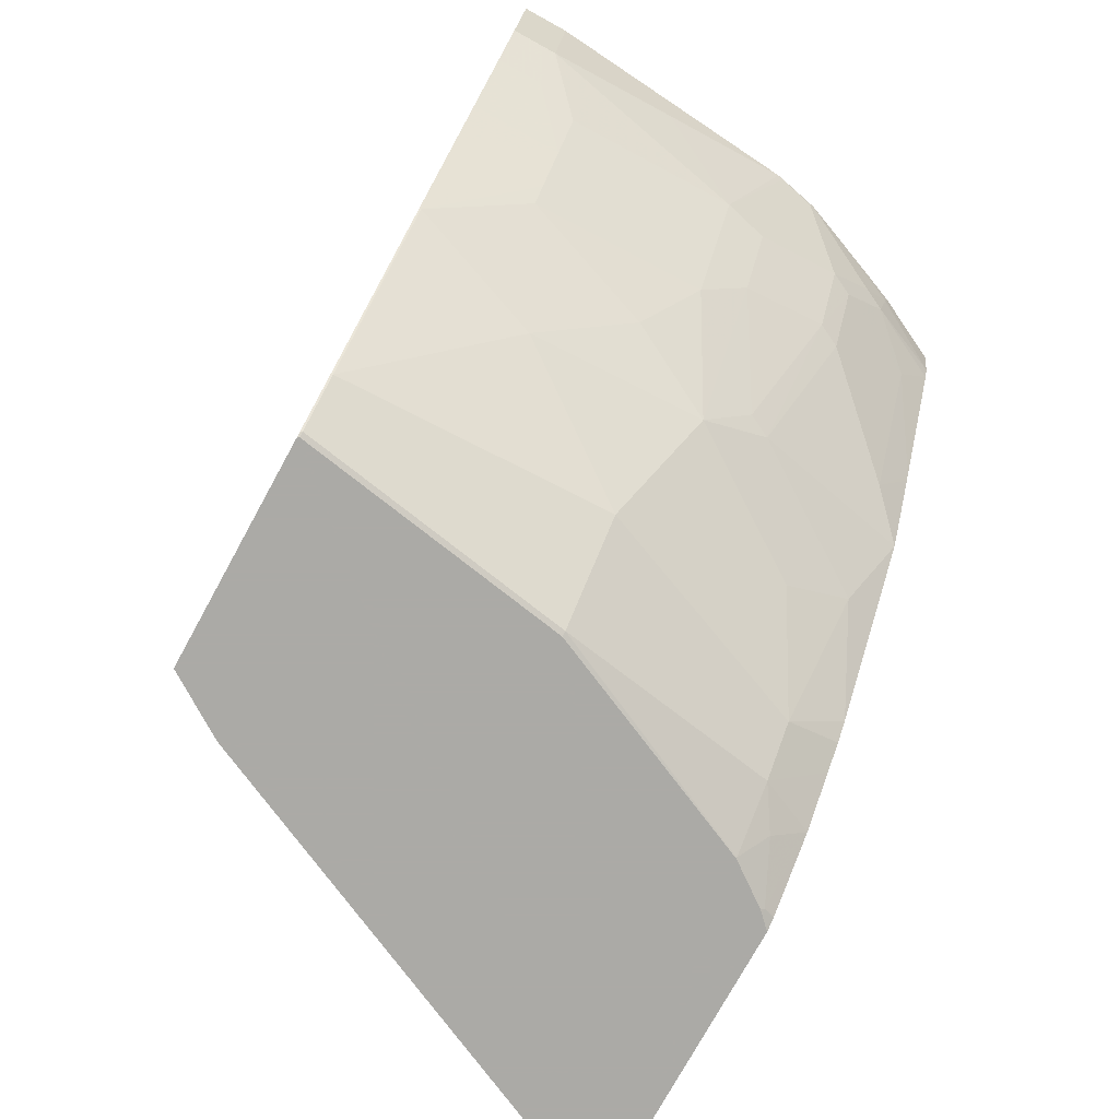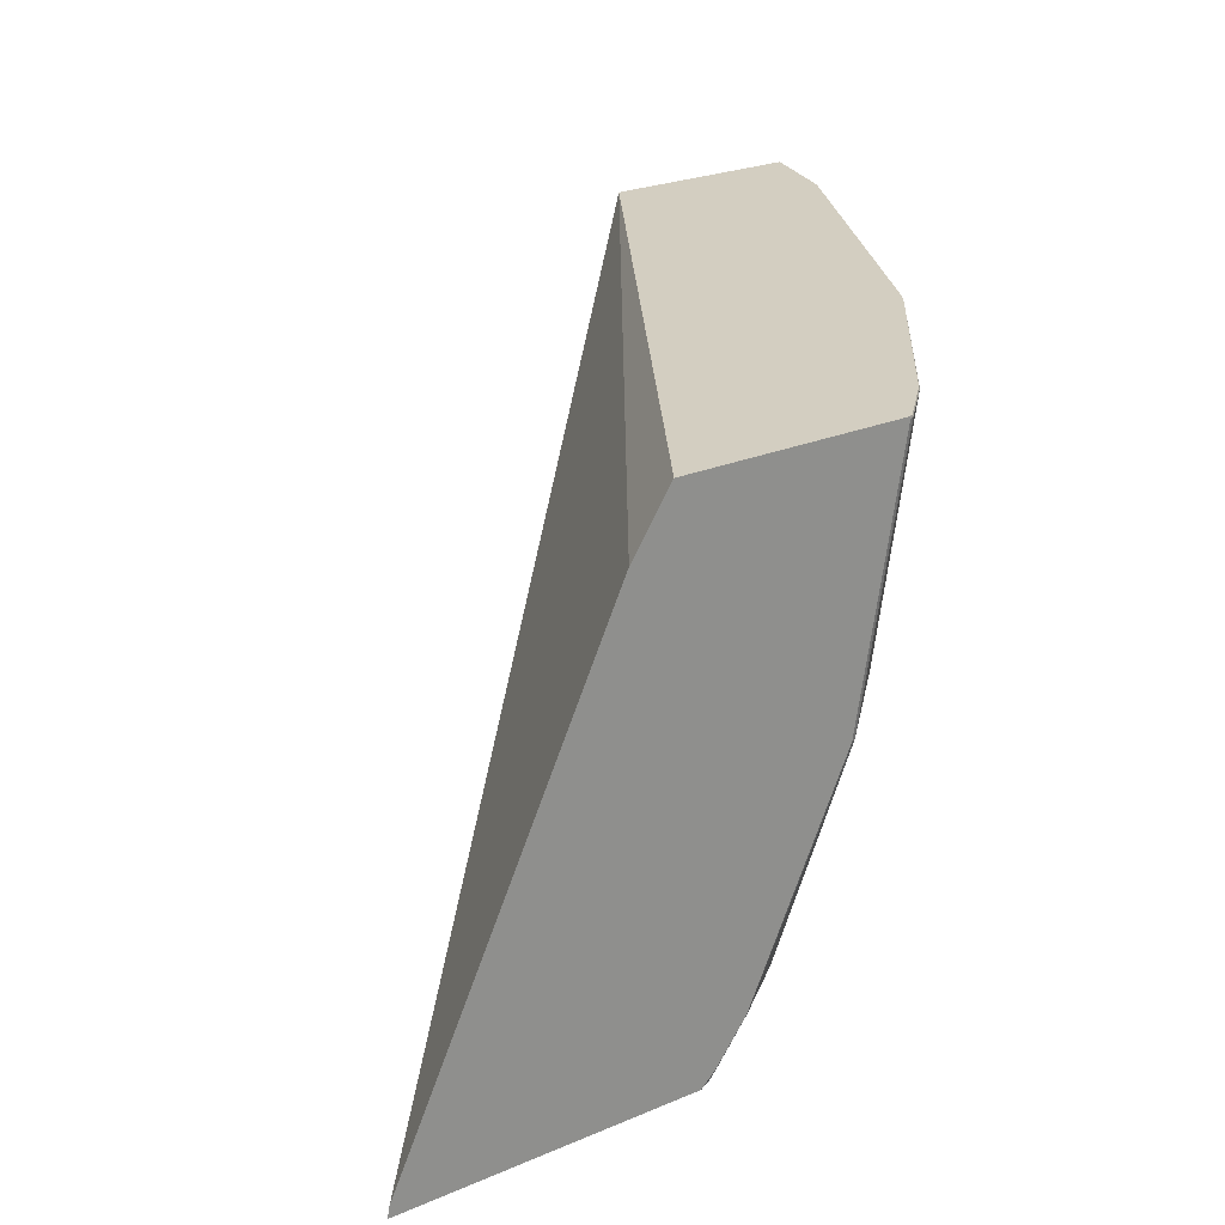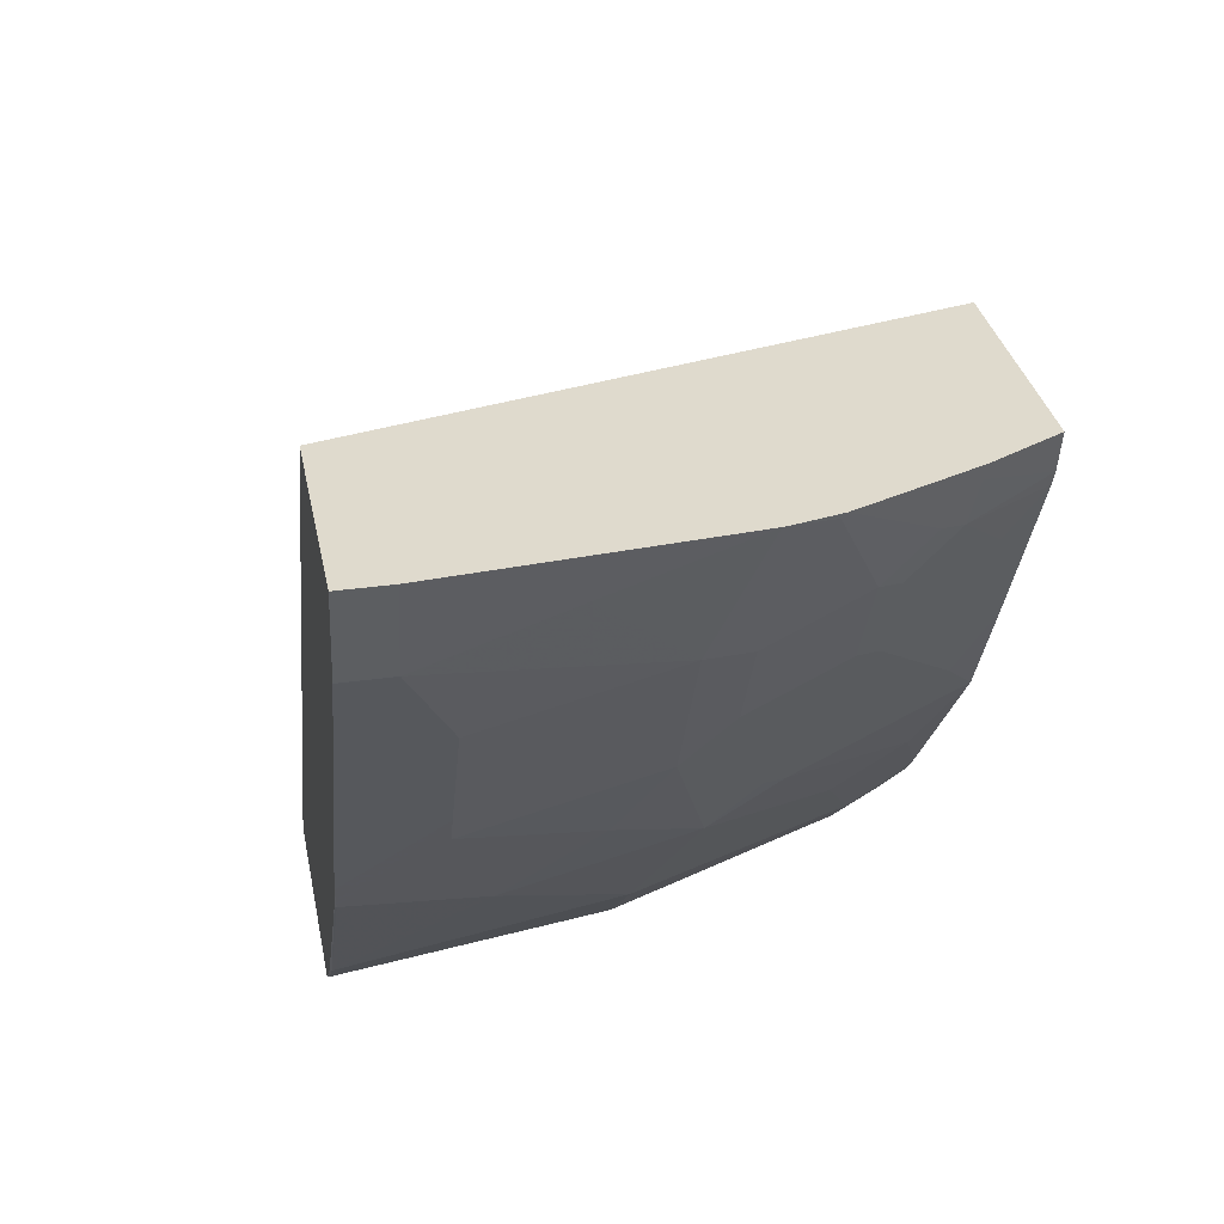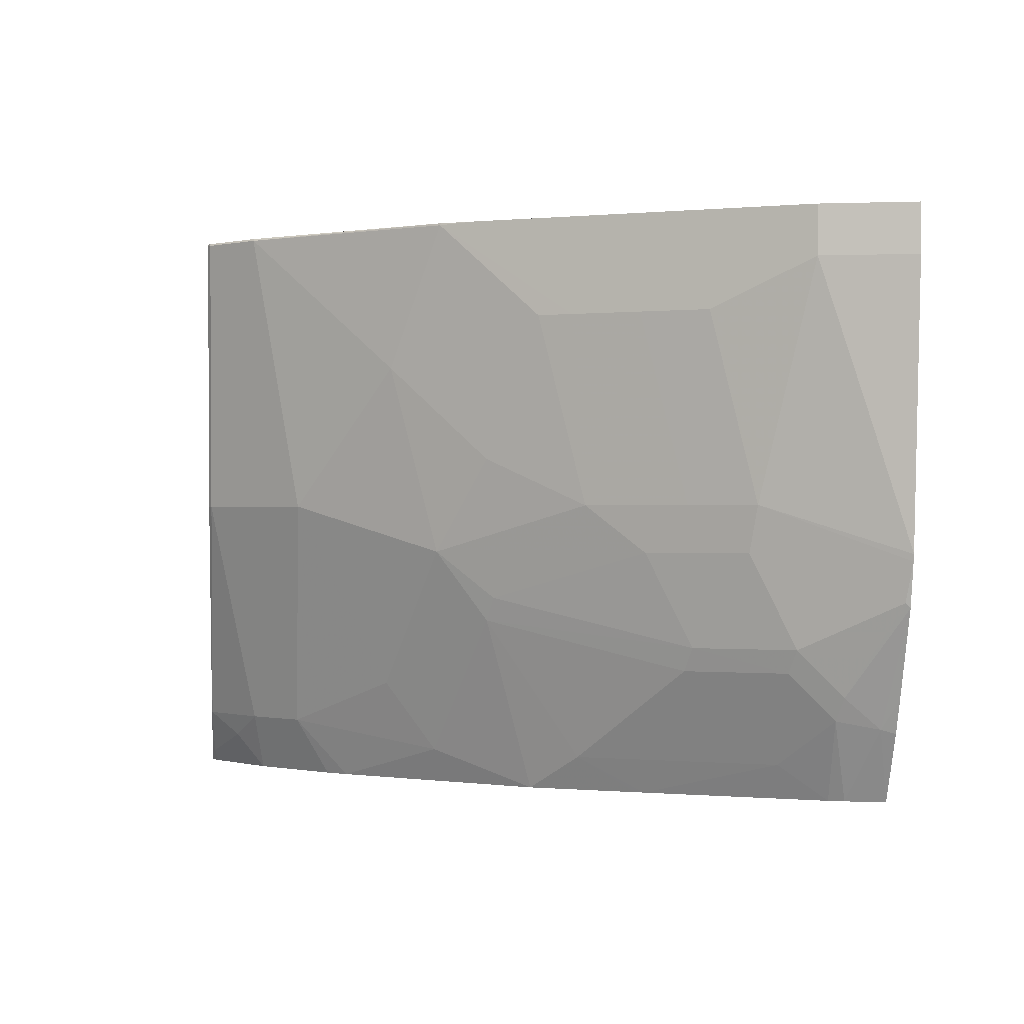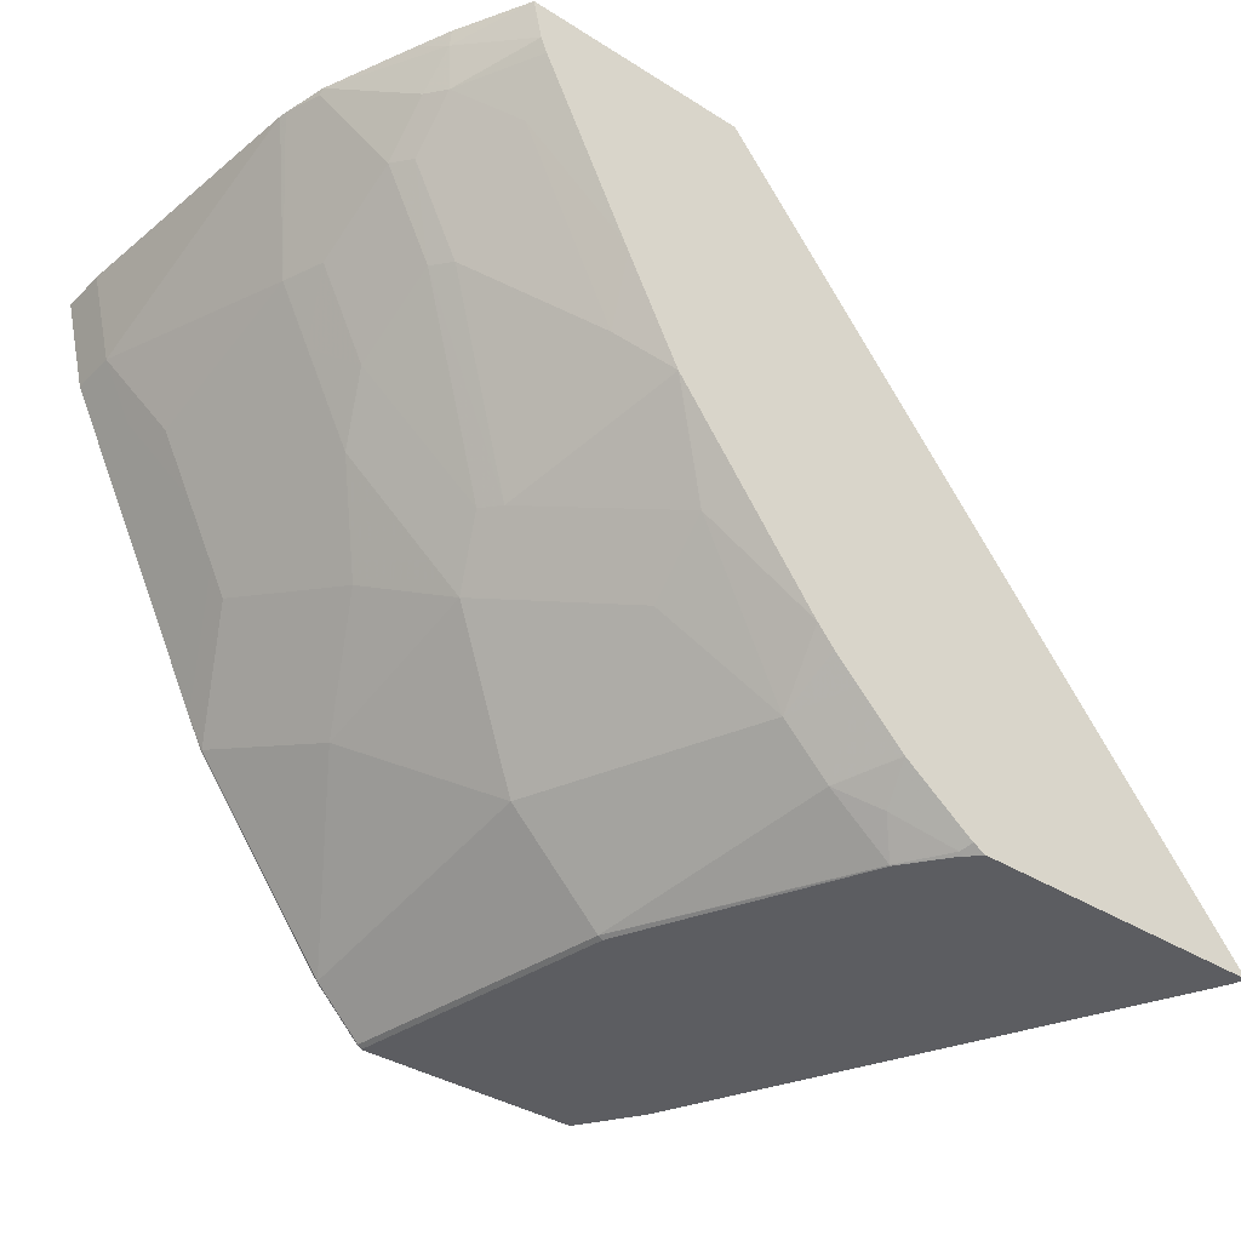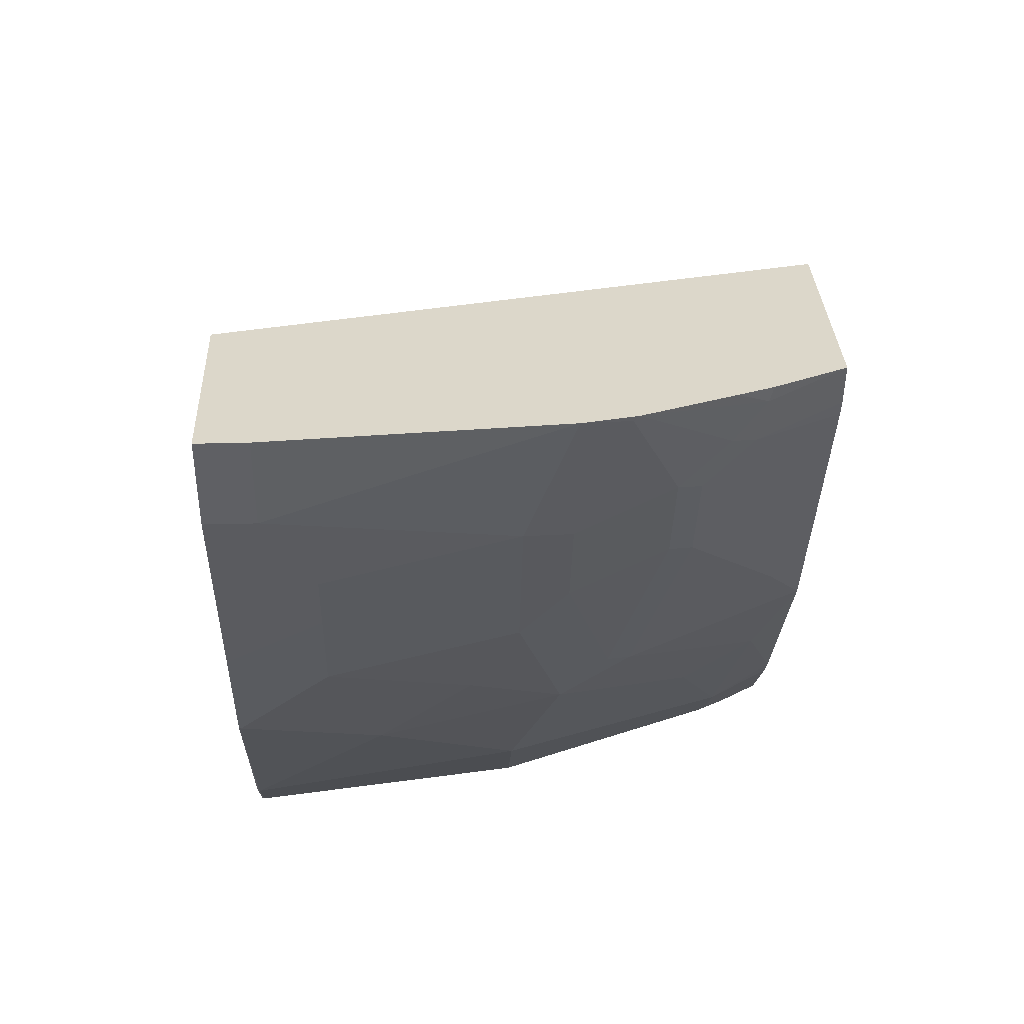
<metadata>
{"format":"obj","ext":"obj","renderer":"f3d","projection":"perspective","resolution":1024,"background":"white","views":[{"elev":-75.9,"azim":61.2,"up":"+Y"},{"elev":25.0,"azim":-34.4,"up":"+Z"},{"elev":32.8,"azim":78.9,"up":"+Y"},{"elev":-0.3,"azim":83.9,"up":"+Z"},{"elev":-37.2,"azim":140.9,"up":"+Y"},{"elev":30.4,"azim":87.7,"up":"+Y"}]}
</metadata>
<code>
v 0.2219 -0.6736 -0.2401
v 0.2229 -0.6736 -0.2351
v 0.23 -0.6635 -0.2401
v 0.3519 -0.6736 -0.2401
v 0.3196 -0.6736 -0.02577
v 0.5093 -0.3922 0.0008376
v 0.4523 -0.3922 -0.2401
v 0.3575 -0.6709 -0.2401
v 0.3592 -0.6726 -0.2351
v 0.357 -0.6736 -0.2351
v 0.337 -0.6736 0.0008376
v 0.5973 -0.3922 0.0008376
v 0.5473 -0.3922 -0.2401
v 0.3868 -0.649 -0.2401
v 0.3586 -0.6736 -0.2334
v 0.382 -0.6611 -0.2253
v 0.3722 -0.6734 -0.2155
v 0.4349 -0.6736 0.0008376
v 0.5877 -0.431 0.0008376
v 0.5973 -0.3922 -0.01961
v 0.562 -0.3922 -0.2106
v 0.5615 -0.3983 -0.2089
v 0.5436 -0.4088 -0.2401
v 0.4063 -0.6294 -0.2401
v 0.3983 -0.653 -0.2155
v 0.3718 -0.6736 -0.2155
v 0.4179 -0.6726 -0.1175
v 0.4349 -0.6736 0.0007197
v 0.4365 -0.6728 0.0008376
v 0.5877 -0.431 -0.01961
v 0.5746 -0.4571 0.0008376
v 0.5877 -0.4114 -0.07837
v 0.5875 -0.3922 -0.1371
v 0.5677 -0.3922 -0.1966
v 0.568 -0.3922 -0.1959
v 0.5828 -0.3922 -0.1588
v 0.5632 -0.4138 -0.1959
v 0.5583 -0.4163 -0.2057
v 0.5411 -0.4151 -0.2401
v 0.4164 -0.6193 -0.2401
v 0.4179 -0.6334 -0.2155
v 0.4571 -0.6334 -0.1175
v 0.4157 -0.6736 -0.1175
v 0.4375 -0.6726 -1.152e-05
v 0.4353 -0.6736 -1.152e-05
v 0.4372 -0.6723 0.0008376
v 0.5746 -0.4571 -0.01961
v 0.5681 -0.4702 -0.03919
v 0.5681 -0.4506 -0.1175
v 0.555 -0.4963 0.0008376
v 0.5869 -0.3922 -0.1401
v 0.5828 -0.3943 -0.1567
v 0.5632 -0.4334 -0.1763
v 0.5583 -0.4359 -0.1861
v 0.5387 -0.4359 -0.2253
v 0.5057 -0.4865 -0.2401
v 0.4235 -0.611 -0.2401
v 0.4603 -0.573 -0.2253
v 0.4571 -0.5942 -0.1959
v 0.4962 -0.5746 -0.1371
v 0.4962 -0.5942 -0.05879
v 0.4571 -0.653 -1.152e-05
v 0.4568 -0.6527 0.0008376
v 0.555 -0.4963 -0.03919
v 0.555 -0.4767 -0.1175
v 0.5632 -0.453 -0.1371
v 0.5417 -0.523 0.0008376
v 0.5436 -0.4726 -0.1763
v 0.5387 -0.475 -0.1861
v 0.4995 -0.5142 -0.2253
v 0.504 -0.4899 -0.2401
v 0.4823 -0.5326 -0.2401
v 0.4995 -0.5534 -0.1665
v 0.5044 -0.5509 -0.1567
v 0.5436 -0.4922 -0.1371
v 0.5354 -0.5159 -0.1175
v 0.5158 -0.555 -0.09795
v 0.5354 -0.5354 -0.03919
v 0.5158 -0.5746 -1.152e-05
v 0.5159 -0.5743 0.0008376
v 0.5419 -0.5224 -0.03919
v 0.5225 -0.5613 0.0008376
f 38 55 39
f 40 57 41
f 41 57 58
f 41 58 59
f 41 59 42
f 39 55 56
f 42 59 60
f 48 64 65
f 42 61 62
f 44 62 63
f 44 63 46
f 48 65 49
f 49 65 66
f 49 66 52
f 38 54 55
f 49 52 51
f 42 60 61
f 37 52 53
f 29 44 46
f 37 53 54
f 50 67 64
f 27 44 45
f 27 45 43
f 27 42 62
f 27 62 44
f 28 45 29
f 29 45 44
f 30 47 64
f 30 64 48
f 30 48 49
f 30 49 32
f 31 50 64
f 31 64 47
f 32 49 33
f 33 49 51
f 36 51 52
f 36 52 37
f 37 54 38
f 52 66 53
f 68 75 74
f 53 75 68
f 64 81 76
f 64 76 65
f 65 76 75
f 65 75 66
f 67 82 81
f 68 74 73
f 68 73 69
f 64 67 81
f 69 73 70
f 70 72 71
f 76 81 78
f 76 78 77
f 78 81 79
f 79 81 82
f 79 82 80
f 26 27 43
f 70 73 72
f 62 80 63
f 62 79 80
f 61 79 62
f 53 68 54
f 54 68 69
f 54 69 70
f 54 70 55
f 55 70 56
f 56 70 71
f 57 72 58
f 58 72 73
f 58 73 60
f 58 60 59
f 60 73 74
f 60 74 75
f 60 75 76
f 60 76 77
f 60 77 61
f 61 77 78
f 61 78 79
f 53 66 75
f 25 42 27
f 6 35 34
f 24 41 25
f 1 28 18
f 1 18 11
f 1 11 5
f 1 5 2
f 2 5 6
f 2 6 7
f 2 7 3
f 1 45 28
f 4 8 9
f 5 11 6
f 6 12 20
f 6 20 33
f 6 33 51
f 6 51 36
f 6 36 35
f 6 34 21
f 4 9 10
f 6 21 13
f 1 43 45
f 1 15 26
f 25 41 42
f 1 3 7
f 1 7 13
f 1 13 23
f 1 23 39
f 1 39 56
f 1 56 71
f 1 26 43
f 1 71 72
f 1 57 40
f 1 40 24
f 1 24 14
f 1 14 8
f 1 8 4
f 1 4 10
f 1 10 15
f 1 72 57
f 6 13 7
f 1 2 3
f 6 18 29
f 15 17 26
f 16 25 17
f 17 25 27
f 17 27 26
f 18 28 29
f 19 47 30
f 20 30 32
f 14 25 16
f 20 32 33
f 22 34 35
f 22 35 36
f 22 36 37
f 22 37 38
f 22 38 23
f 23 38 39
f 6 11 18
f 21 34 22
f 14 24 25
f 19 31 47
f 13 21 22
f 6 29 46
f 13 22 23
f 6 63 80
f 6 80 82
f 6 82 67
f 6 67 50
f 6 50 31
f 6 31 19
f 6 46 63
f 8 14 9
f 12 30 20
f 6 19 12
f 12 19 30
f 9 17 15
f 24 40 41
f 9 14 16
f 9 15 10
f 9 16 17

</code>
